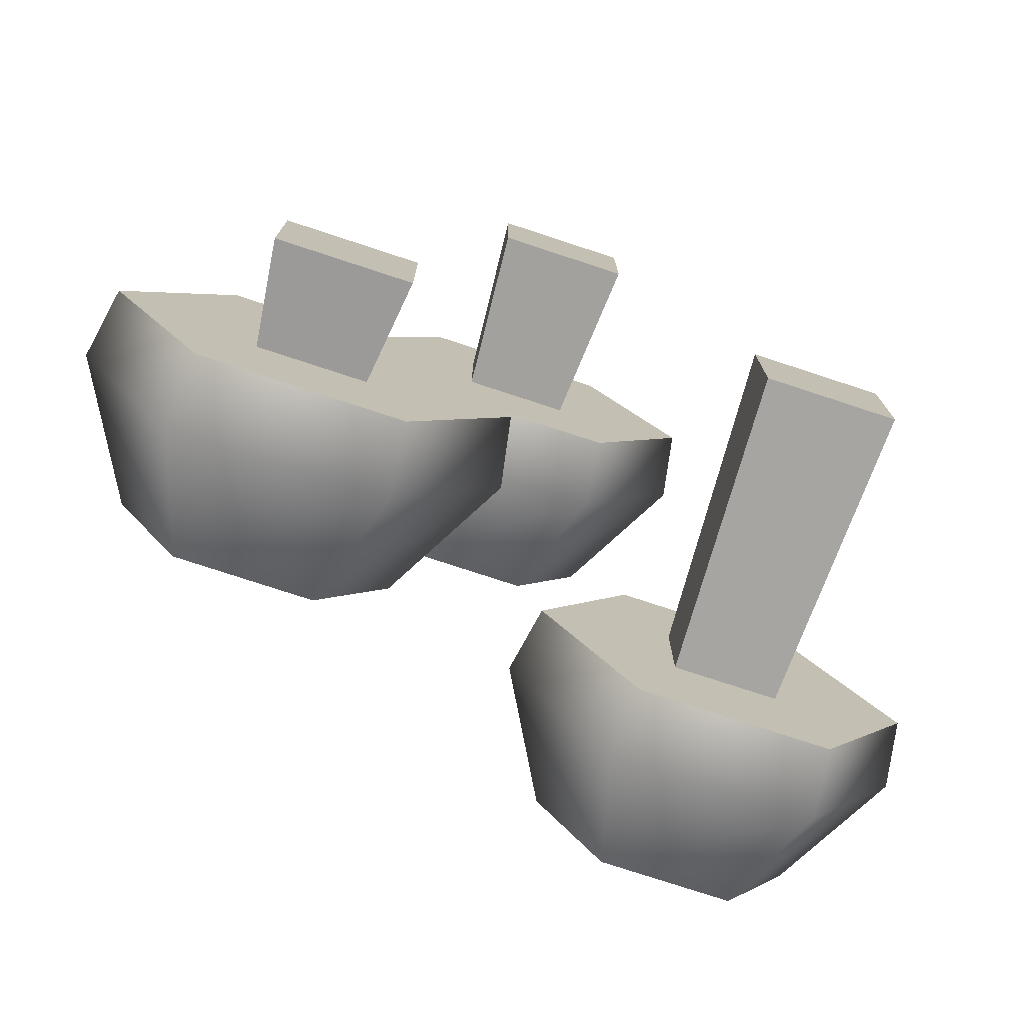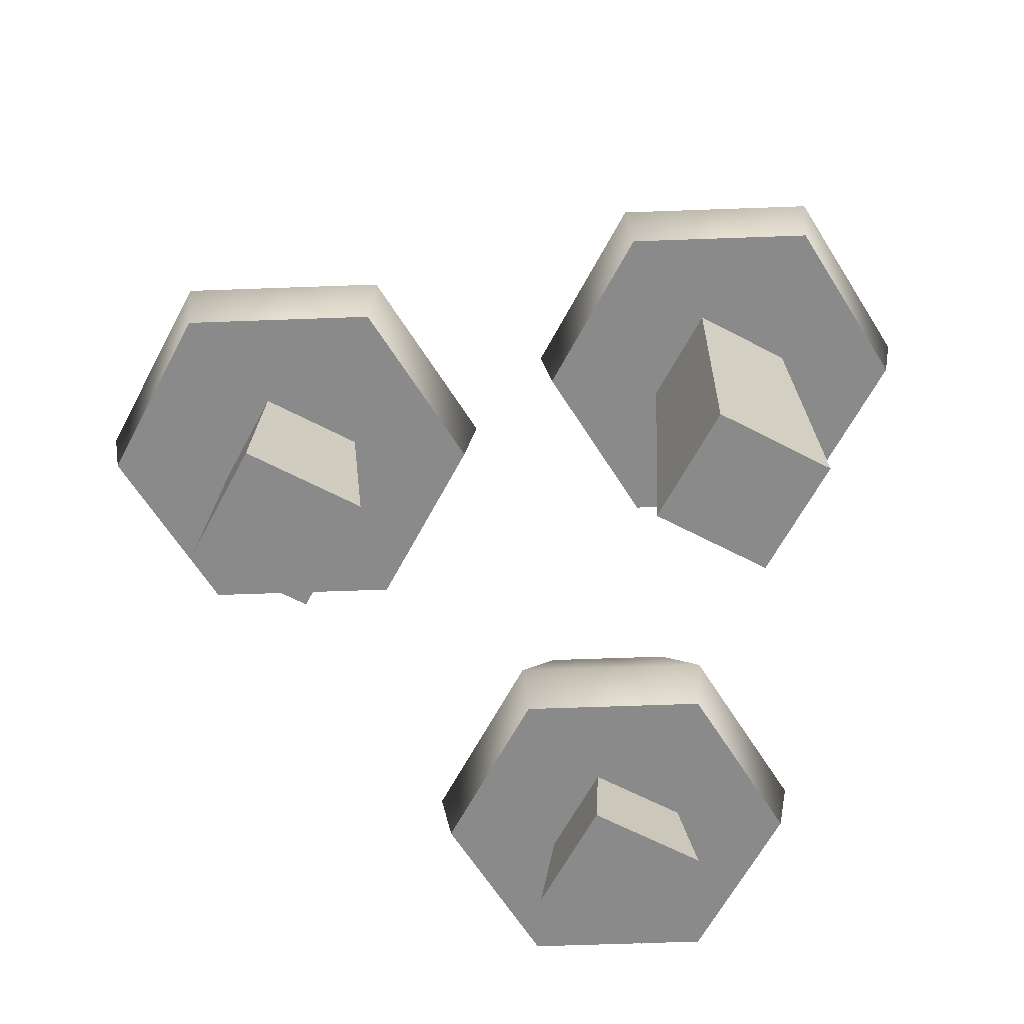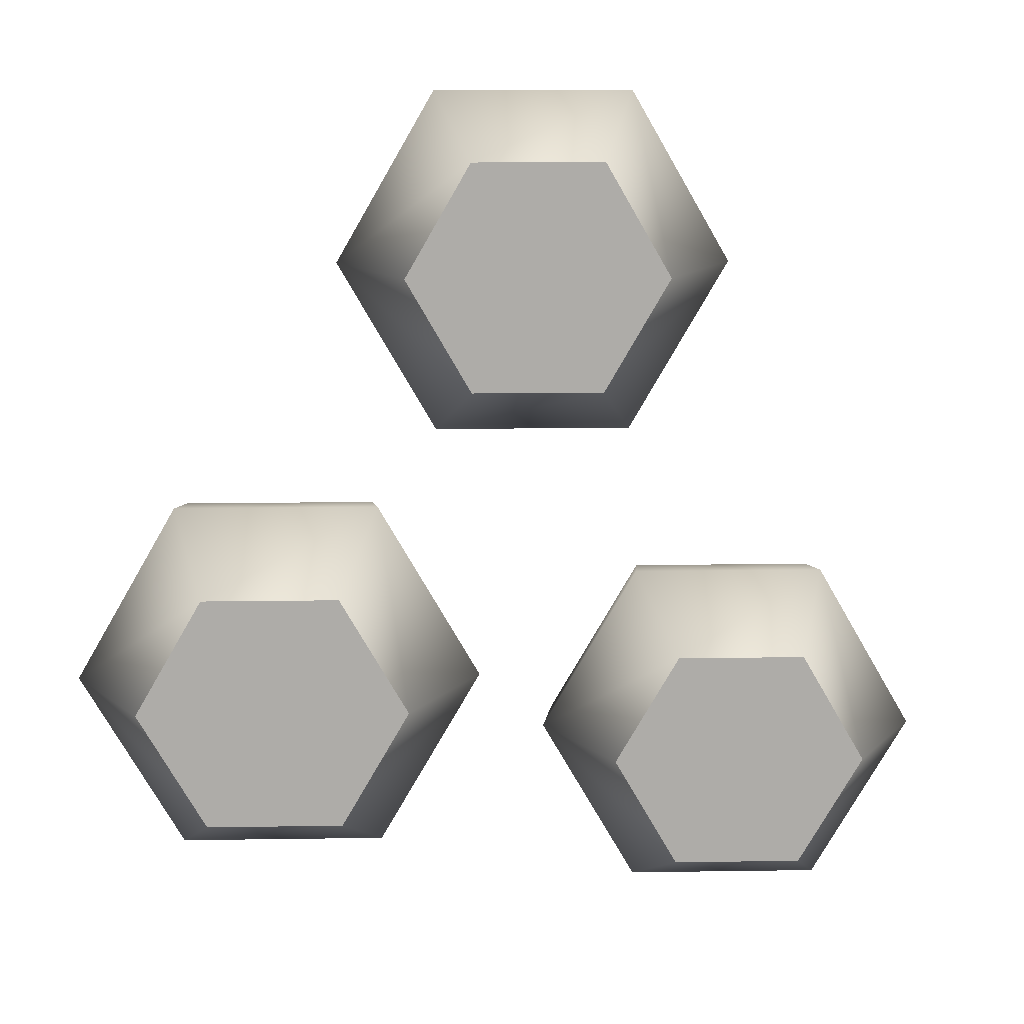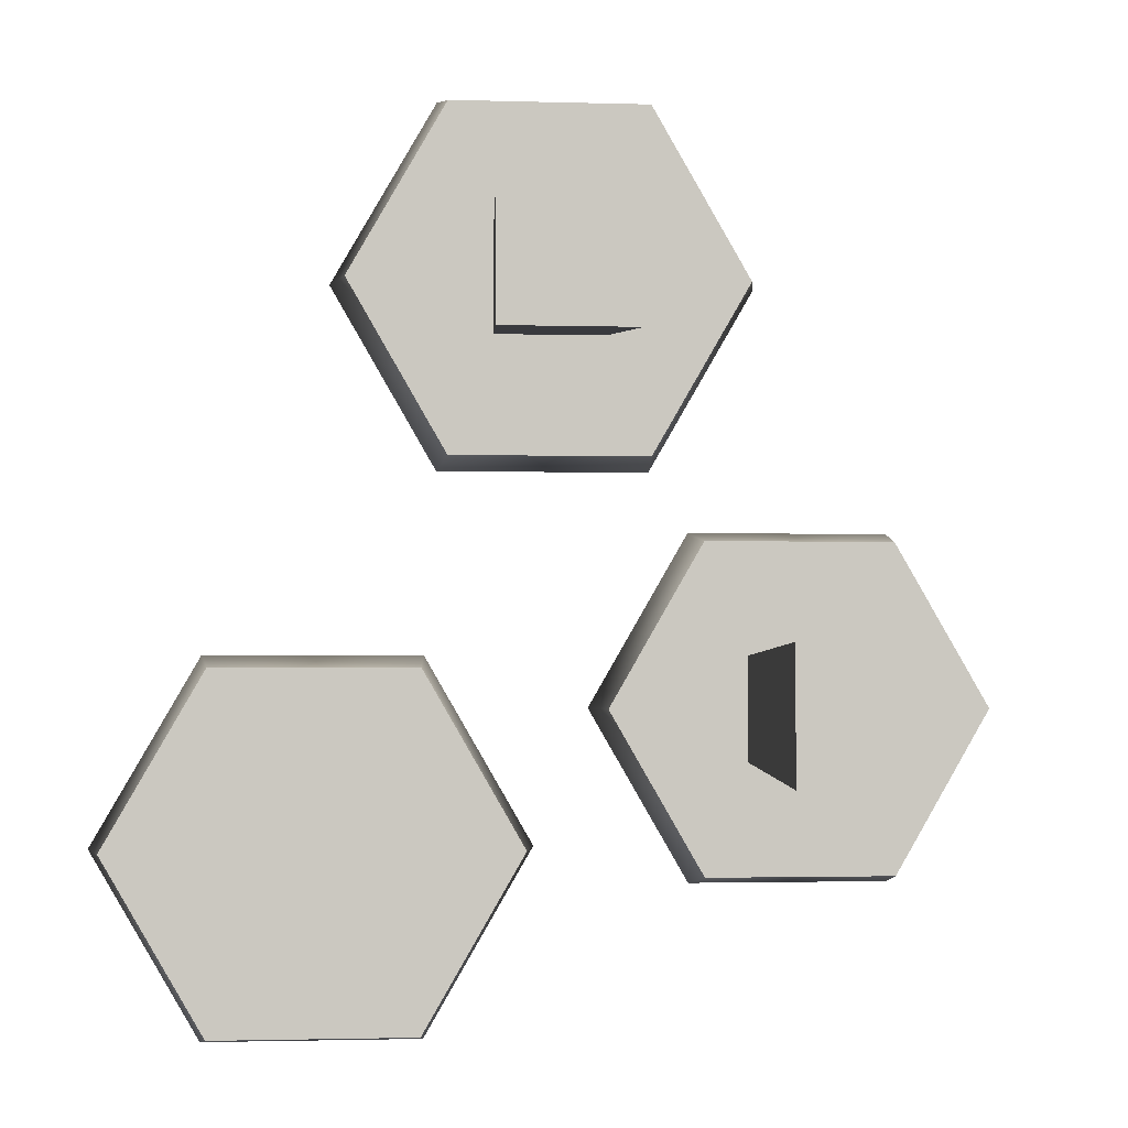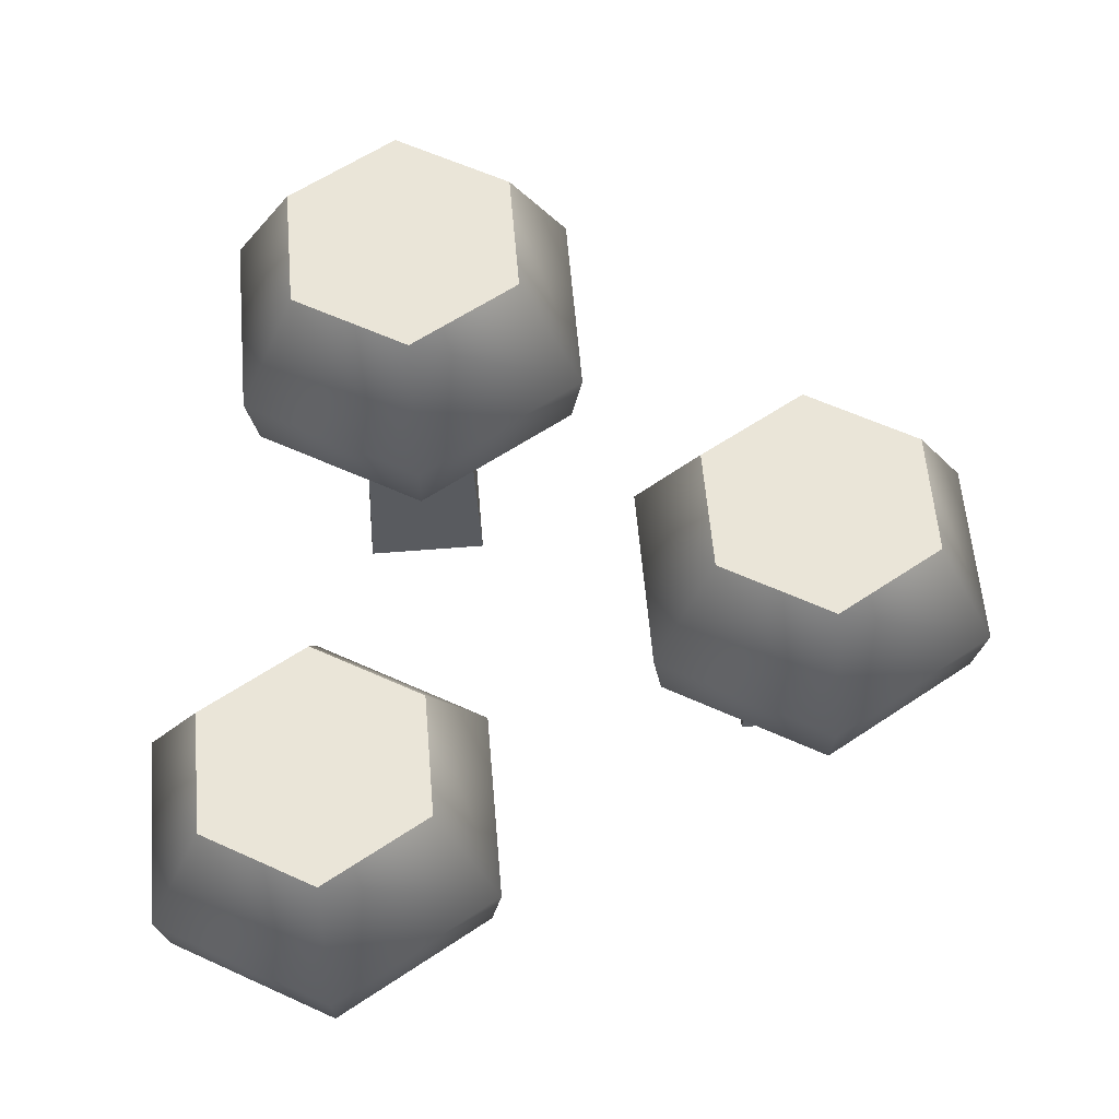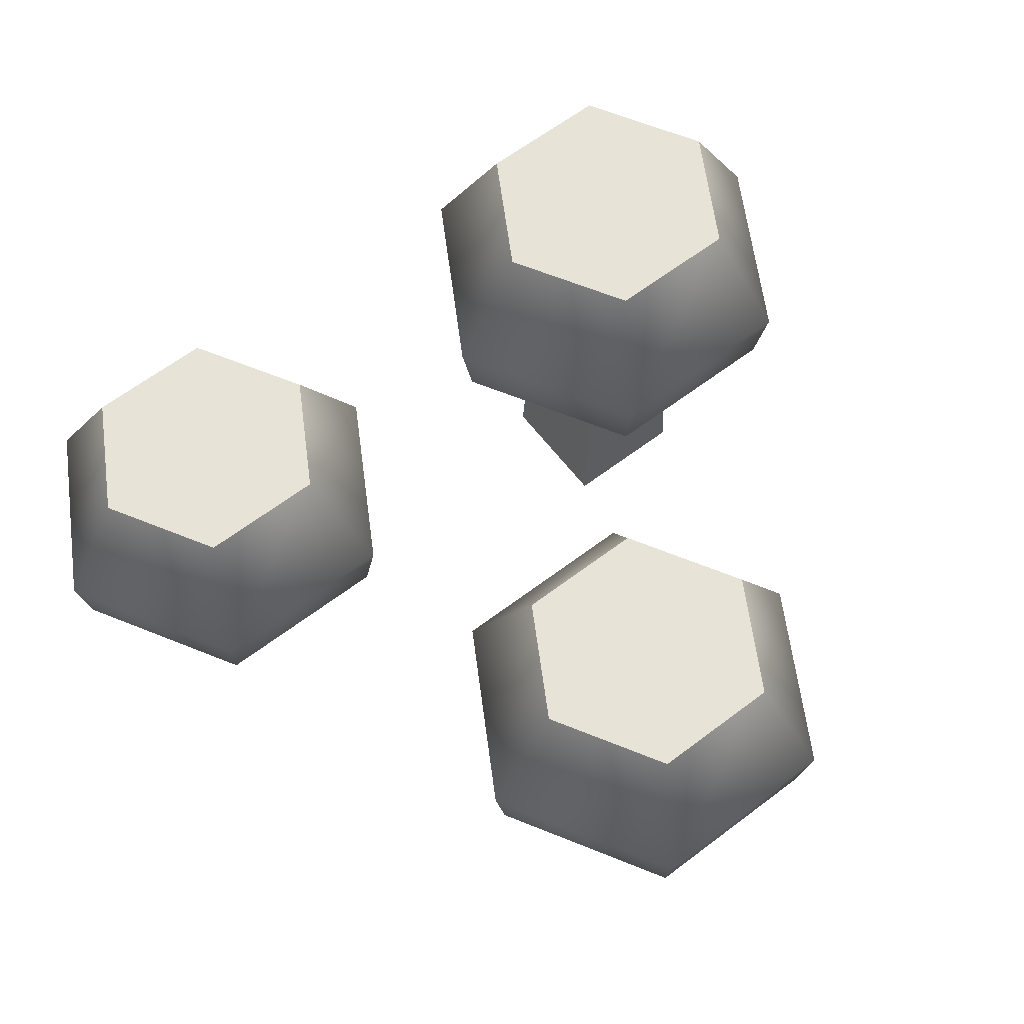
<metadata>
{"format":"obj","ext":"obj","renderer":"f3d","projection":"perspective","resolution":1024,"background":"white","views":[{"elev":-76.2,"azim":-18.2,"up":"+Z"},{"elev":-63.5,"azim":62.1,"up":"+Y"},{"elev":13.4,"azim":178.0,"up":"+Z"},{"elev":-1.9,"azim":-6.3,"up":"+Z"},{"elev":59.0,"azim":-94.8,"up":"+Y"},{"elev":62.6,"azim":-37.6,"up":"+Y"}]}
</metadata>
<code>
o mushrooms
v 0.107 0.14 0.1555
v 0.04339 0.1 0.05787
v 0.04704 0.14 0.05156
v 0.09975 0.1 0.1555
v 0.04704 0.14 0.2594
v 0.04339 0.1 0.2531
v -0.07296 0.14 0.2594
v -0.09096 0.215 0.1555
v -0.133 0.14 0.1555
v -0.05196 0.215 0.223
v -0.1031 0.175 -0.223
v -0.1031 0.175 -0.08793
v -0.06412 0.175 -0.1555
v -0.1811 0.175 -0.223
v -0.1811 0.175 -0.08793
v -0.2201 0.175 -0.1555
v 0.1811 0.295 -0.1504
v 0.2621 0.22 -0.08286
v 0.2021 0.22 -0.1868
v 0.2201 0.295 -0.08286
v -0.08576 0.06 -0.05787
v -0.08576 0.06 -0.2531
v -0.02941 0.06 -0.1555
v -0.1111 0.06 -0.1245
v -0.1985 0.06 -0.05787
v -0.1731 0.06 -0.1245
v -0.1731 0.06 -0.1865
v -0.1111 0.06 -0.1865
v -0.1985 0.06 -0.2531
v -0.2548 0.06 -0.1555
v -0.2621 0.1 -0.1555
v -0.2021 0.1 -0.05156
v 0.2021 0.22 0.02106
v 0.08576 0.18 0.01475
v 0.1985 0.18 0.01475
v 0.08212 0.22 0.02106
v -0.08212 0.1 -0.05156
v -0.02212 0.1 -0.1555
v 0.1031 0.295 -0.1504
v 0.08212 0.22 -0.1868
v 0.1811 0.295 -0.01531
v 0.1031 0.295 -0.01531
v 0.02604 0.215 0.223
v 0.06412 0.295 -0.08286
v 0.02212 0.22 -0.08286
v -0.2021 0.1 -0.2594
v -0.08212 0.1 -0.2594
v -0.06932 0.1 0.2531
v -0.1257 0.1 0.1555
v 0.02604 0.215 0.08793
v 0.06504 0.215 0.1555
v -0.05196 0.215 0.08793
v 0.02941 0.18 -0.08286
v 0.08576 0.18 -0.1805
v 0.01802 0.1 0.1865
v -0.04395 0.1 0.1865
v -0.04395 0.1 0.1245
v 0.01802 0.1 0.1245
v -0.06932 0.1 0.05787
v -0.07296 0.14 0.05156
v 0.1985 0.18 -0.1805
v 0.2548 0.18 -0.08286
v 0.1731 0.18 -0.05188
v 0.1111 0.18 -0.05188
v 0.1111 0.18 -0.1138
v 0.1731 0.18 -0.1138
v -0.05121 -0 0.1937
v 0.02529 -0 0.1172
v 0.02529 -0 0.1937
v -0.05121 -0 0.1172
v 0.1039 0 -0.04461
v 0.1804 0 -0.1211
v 0.1804 0 -0.04461
v 0.1039 0 -0.1211
v -0.1804 0 -0.1172
v -0.1039 0 -0.1937
v -0.1039 0 -0.1172
v -0.1804 0 -0.1937
f 1 2 3
f 2 1 4
f 5 4 1
f 4 5 6
f 7 8 9
f 8 7 10
f 11 12 13
f 12 11 14
f 12 14 15
f 15 14 16
f 17 18 19
f 18 17 20
f 21 22 23
f 22 21 24
f 24 21 25
f 24 25 26
f 26 25 27
f 28 22 24
f 22 28 29
f 29 28 27
f 29 27 25
f 29 25 30
f 25 31 30
f 31 25 32
f 33 34 35
f 34 33 36
f 37 23 38
f 23 37 21
f 12 38 13
f 38 12 37
f 39 19 40
f 19 39 17
f 41 36 33
f 36 41 42
f 12 32 37
f 32 12 15
f 43 7 5
f 7 43 10
f 37 25 21
f 25 37 32
f 36 44 45
f 44 36 42
f 29 31 46
f 31 29 30
f 11 38 47
f 38 11 13
f 48 9 49
f 9 48 7
f 32 16 31
f 16 32 15
f 17 41 20
f 41 17 39
f 41 39 42
f 42 39 44
f 50 43 51
f 43 50 52
f 43 52 10
f 10 52 8
f 34 45 53
f 45 34 36
f 54 45 40
f 45 54 53
f 31 14 46
f 14 31 16
f 46 22 29
f 22 46 47
f 50 1 3
f 1 50 51
f 6 2 4
f 2 6 55
f 55 6 48
f 55 48 56
f 56 48 57
f 58 2 55
f 2 58 59
f 59 58 57
f 59 57 48
f 59 48 49
f 59 9 60
f 9 59 49
f 41 18 20
f 18 41 33
f 5 48 6
f 48 5 7
f 9 52 60
f 52 9 8
f 40 61 54
f 61 40 19
f 38 22 47
f 22 38 23
f 33 62 18
f 62 33 35
f 52 3 60
f 3 52 50
f 45 39 40
f 39 45 44
f 14 47 46
f 47 14 11
f 60 2 59
f 2 60 3
f 35 61 62
f 61 35 63
f 63 35 34
f 63 34 64
f 64 34 65
f 66 61 63
f 61 66 54
f 54 66 65
f 54 65 34
f 54 34 53
f 18 61 19
f 61 18 62
f 43 1 51
f 1 43 5
f 67 68 69
f 68 67 70
f 55 67 69
f 67 55 56
f 58 69 68
f 69 58 55
f 71 72 73
f 72 71 74
f 65 72 74
f 72 65 66
f 57 68 70
f 68 57 58
f 75 76 77
f 76 75 78
f 28 77 76
f 77 28 24
f 63 71 73
f 71 63 64
f 66 73 72
f 73 66 63
f 75 27 78
f 27 75 26
f 27 76 78
f 76 27 28
f 24 75 77
f 75 24 26
f 71 65 74
f 65 71 64
f 67 57 70
f 57 67 56

</code>
